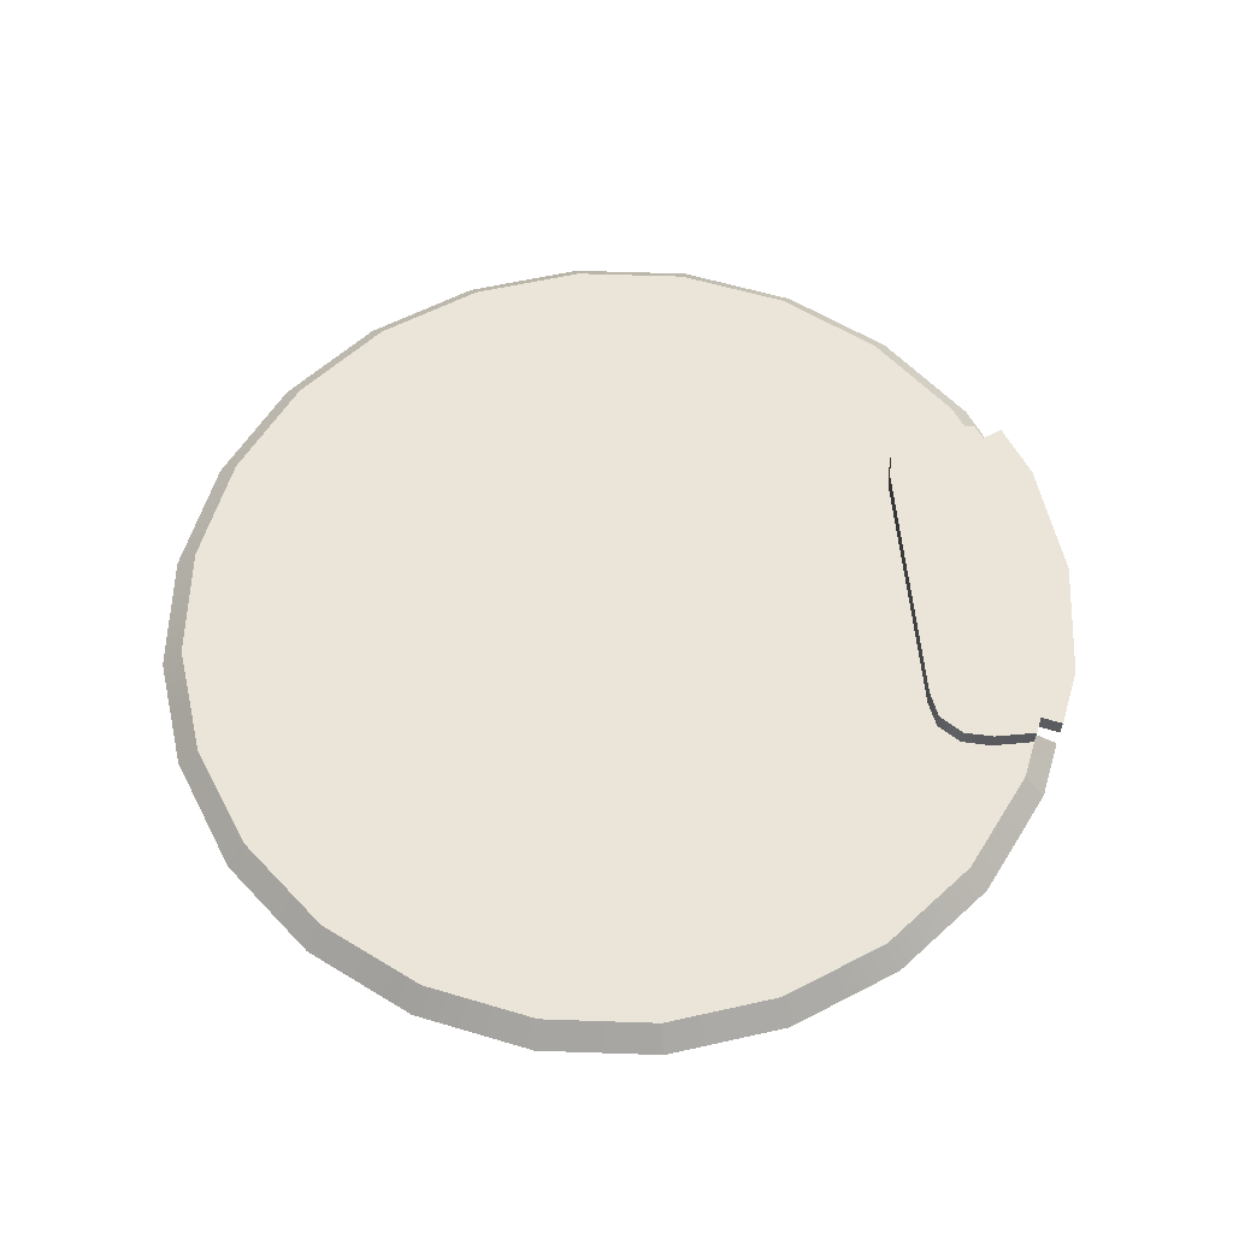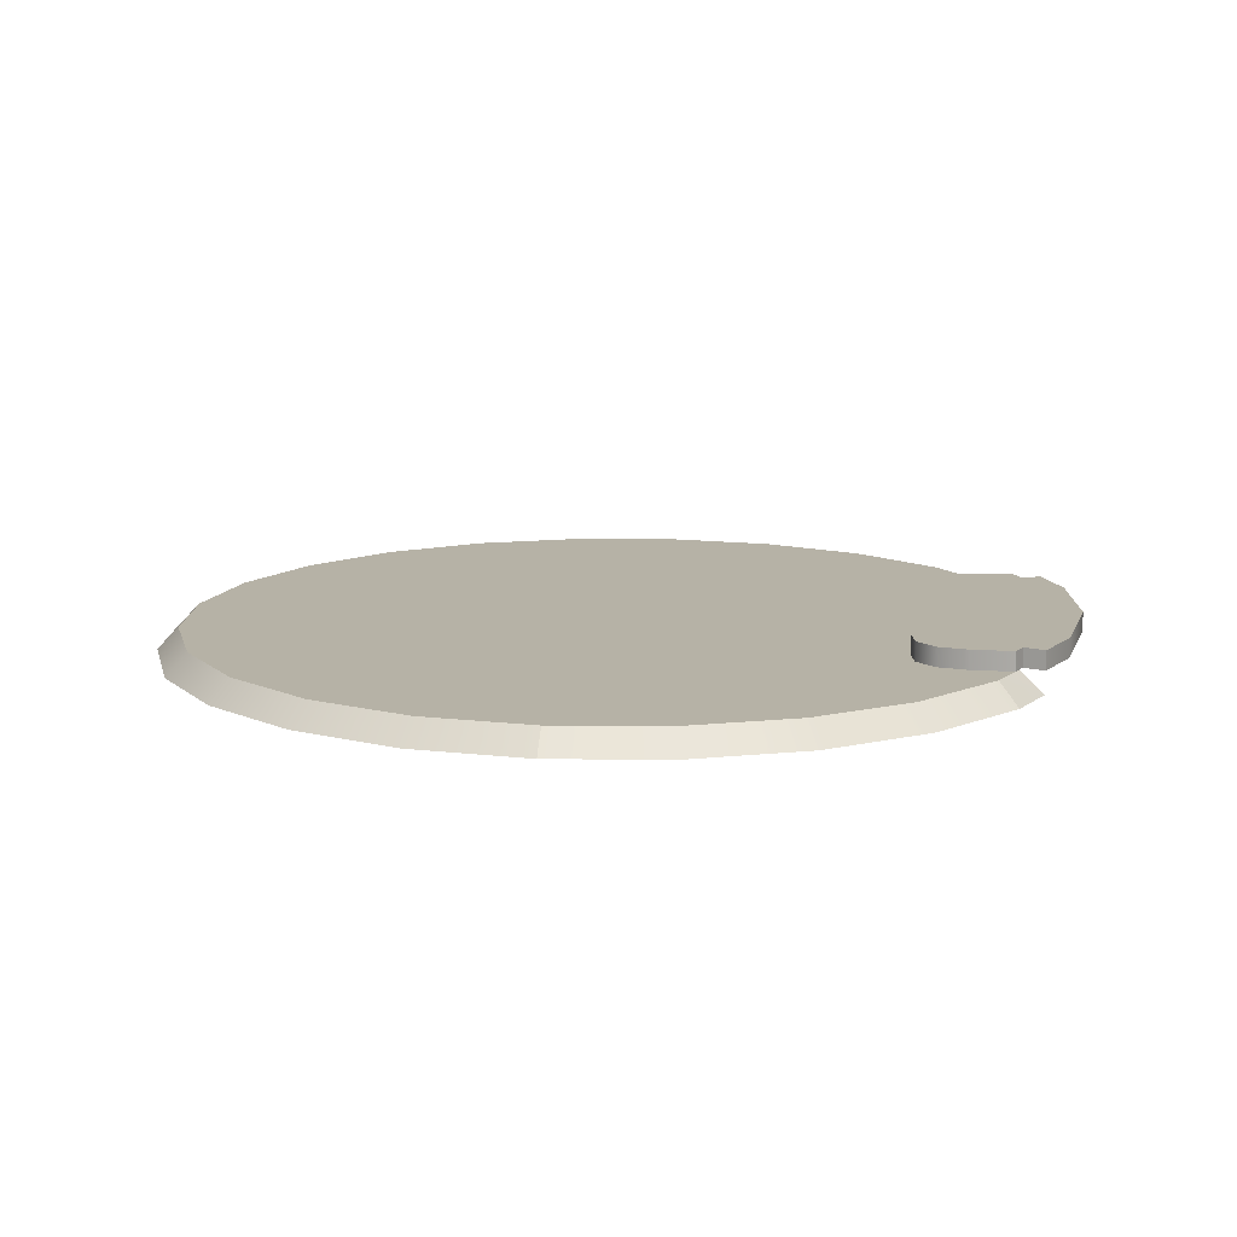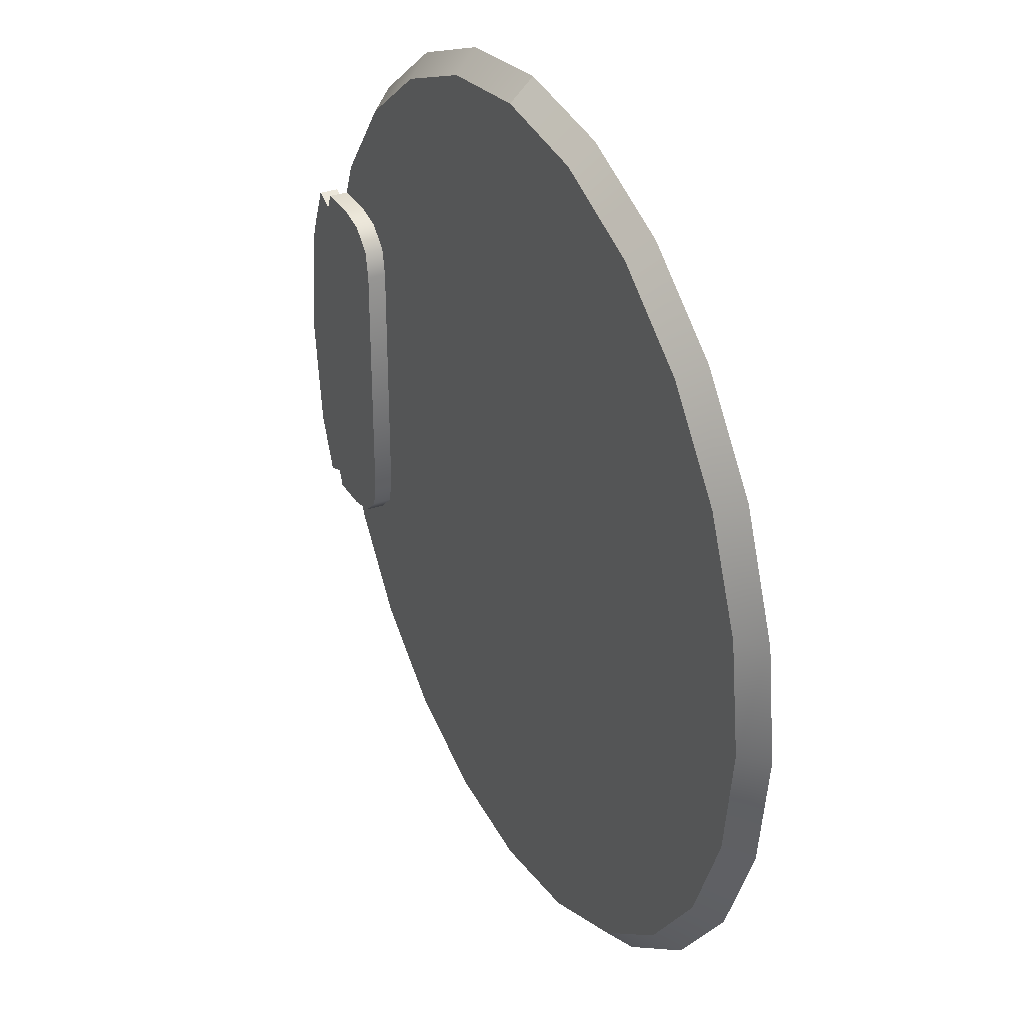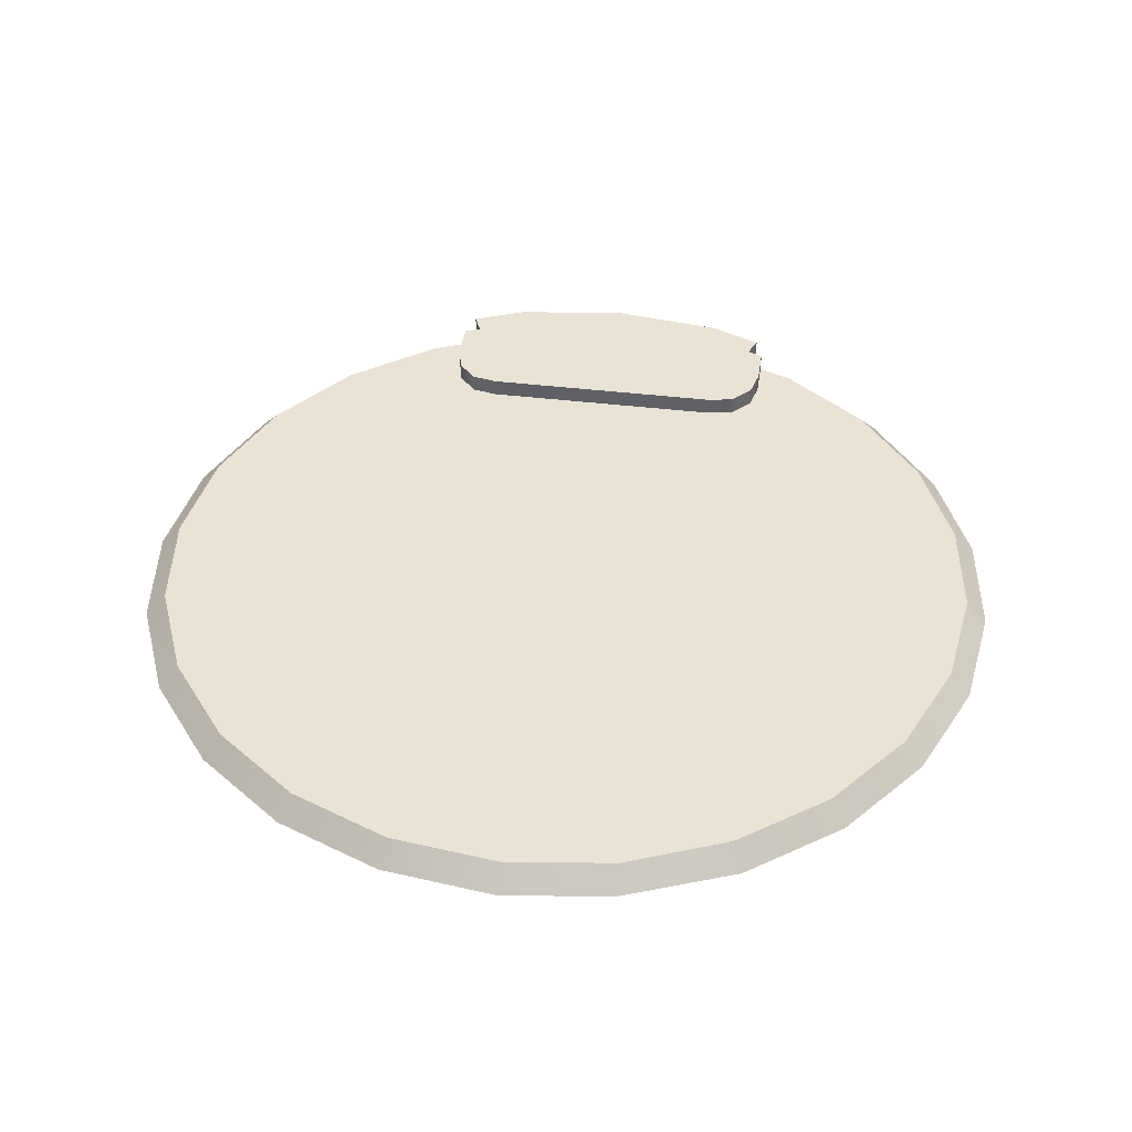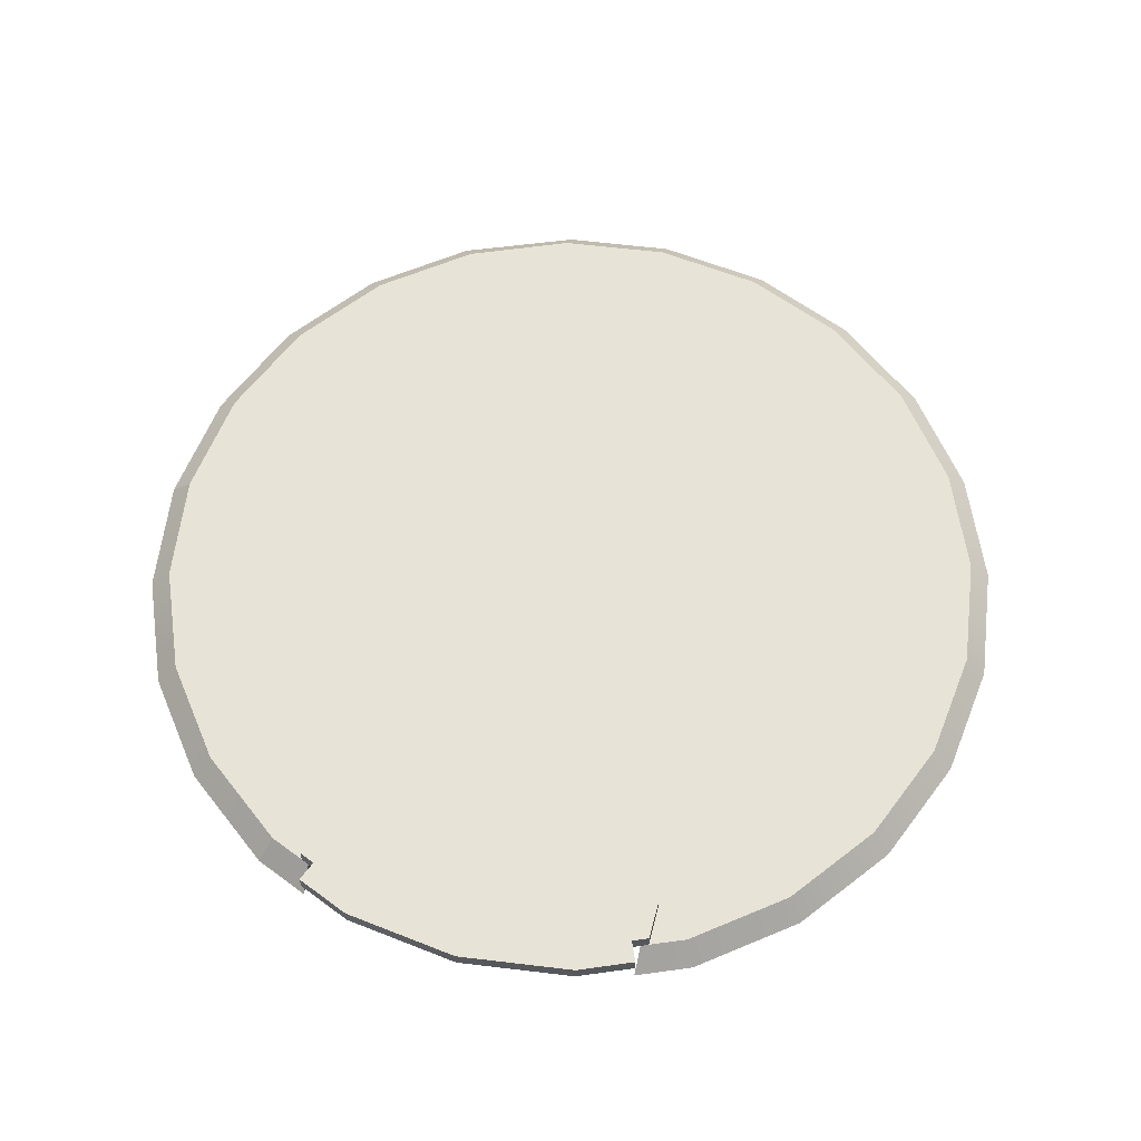
<metadata>
{"format":"obj","ext":"obj","renderer":"f3d","projection":"perspective","resolution":1024,"background":"white","views":[{"elev":59.6,"azim":-5.5,"up":"+Y"},{"elev":12.2,"azim":8.5,"up":"+Y"},{"elev":32.6,"azim":-116.5,"up":"+Z"},{"elev":41.1,"azim":-81.7,"up":"+Y"},{"elev":61.9,"azim":104.4,"up":"+Y"}]}
</metadata>
<code>
o MeshClothesDryerDoor_2_1_GeomSubset_1
v 0.2057 -0.3014 0.1012
v 0.217 -0.3014 0.07409
v 0.217 -0.3092 0.07409
v 0.2057 -0.3092 0.1012
v 0.2246 -0.3014 0.01586
v 0.2246 -0.3092 0.01586
v 0.217 -0.3014 -0.04238
v 0.217 -0.3092 -0.04238
v 0.2057 -0.3014 -0.06951
v 0.2057 -0.3092 -0.06951
v 0.2639 -0.3303 0.08662
v 0.217 -0.319 0.07409
v 0.2246 -0.319 0.01586
v 0.2732 -0.3303 0.01582
v 0.217 -0.319 -0.04238
v 0.2639 -0.3303 -0.05497
v 0.2137 -0.3092 0.07322
v 0.2213 -0.3092 0.01586
v 0.2365 -0.3303 0.1526
v 0.1945 -0.319 0.1284
v 0.2057 -0.319 0.1012
v 0.2057 -0.319 -0.06951
v 0.2502 -0.3303 -0.08792
v 0.1945 -0.319 -0.09664
v 0.2365 -0.3303 -0.1209
v 0.2137 -0.3092 -0.04151
v 0.2027 -0.3092 0.09995
v 0.1957 -0.3014 0.09707
v 0.185 -0.3014 0.1229
v 0.193 -0.3303 0.2092
v 0.1587 -0.319 0.175
v 0.1587 -0.319 -0.1432
v 0.1931 -0.3303 -0.1776
v 0.185 -0.3014 -0.09117
v 0.2027 -0.3092 -0.06823
v 0.1957 -0.3014 -0.06536
v 0.151 -0.3014 0.1672
v 0.1364 -0.3303 0.2527
v 0.1121 -0.319 0.2107
v 0.1121 -0.319 -0.179
v 0.1364 -0.3303 -0.2211
v 0.151 -0.3014 -0.1355
v 0.1067 -0.3014 0.2012
v 0.07044 -0.3303 0.28
v 0.05788 -0.319 0.2332
v 0.05788 -0.319 -0.2015
v 0.07044 -0.3303 -0.2484
v 0.1067 -0.3014 -0.1695
v 0.05505 -0.3014 0.2226
v -0.000355 -0.3303 0.2893
v -0.000355 -0.319 0.2409
v -0.000355 -0.319 -0.2091
v -0.000355 -0.3303 -0.2577
v 0.05505 -0.3014 -0.1909
v -0.000355 -0.3014 0.2299
v -0.07115 -0.3303 0.28
v -0.05859 -0.319 0.2332
v -0.05859 -0.319 -0.2015
v -0.07115 -0.3303 -0.2484
v -0.000355 -0.3014 -0.1982
v -0.05576 -0.3014 0.2226
v -0.1371 -0.3303 0.2527
v -0.1129 -0.319 0.2107
v -0.1129 -0.319 -0.179
v -0.1371 -0.3303 -0.2211
v -0.05576 -0.3014 -0.1909
v -0.1074 -0.3014 0.2012
v -0.1938 -0.3303 0.2092
v -0.1595 -0.319 0.175
v -0.1595 -0.319 -0.1432
v -0.1938 -0.3303 -0.1776
v -0.1074 -0.3014 -0.1695
v -0.1517 -0.3014 0.1672
v -0.2372 -0.3303 0.1526
v -0.1952 -0.319 0.1284
v -0.1952 -0.319 -0.09664
v -0.2372 -0.3303 -0.1209
v -0.1517 -0.3014 -0.1355
v -0.1857 -0.3014 0.1229
v -0.2646 -0.3303 0.08662
v -0.2177 -0.319 0.07409
v -0.2646 -0.3303 -0.05497
v -0.2177 -0.319 -0.04238
v -0.1857 -0.3014 -0.09117
v -0.2071 -0.3014 0.07123
v -0.2254 -0.319 0.01586
v -0.2739 -0.3303 0.01582
v -0.2071 -0.3014 -0.03958
v -0.2144 -0.3014 0.01582
v -0.000355 -0.3014 0.2525
v 0.06092 -0.3014 0.2445
v 0.1431 -0.3014 0.2643
v 0.118 -0.3014 0.2208
v 0.2026 -0.3014 0.2187
v 0.167 -0.3014 0.1832
v 0.2482 -0.3014 0.1593
v 0.2047 -0.3014 0.1342
v 0.2769 -0.3014 0.09007
v 0.2283 -0.3014 0.0771
v 0.2364 -0.3014 0.01582
v 0.2866 -0.3014 0.01579
v 0.2283 -0.3014 -0.04545
v 0.2769 -0.3014 -0.05849
v 0.2047 -0.3014 -0.1025
v 0.2482 -0.3014 -0.1277
v 0.167 -0.3014 -0.1516
v 0.2026 -0.3014 -0.1871
v 0.118 -0.3014 -0.1892
v 0.06092 -0.3014 -0.2129
v -0.000355 -0.3014 -0.2209
v 0.1431 -0.3014 -0.2328
v -0.000355 -0.3014 0.3028
v -0.07464 -0.3014 0.293
v 0.07393 -0.3014 0.293
v -0.1439 -0.3014 0.2643
v -0.06163 -0.3014 0.2445
v -0.1187 -0.3014 0.2208
v -0.2033 -0.3014 0.2187
v -0.1678 -0.3014 0.1832
v -0.2489 -0.3014 0.1593
v -0.2054 -0.3014 0.1342
v -0.2776 -0.3014 0.09007
v -0.229 -0.3014 0.0771
v -0.2371 -0.3014 0.01582
v -0.2873 -0.3014 0.01579
v -0.229 -0.3014 -0.04545
v -0.2776 -0.3014 -0.05849
v -0.2054 -0.3014 -0.1025
v -0.2489 -0.3014 -0.1277
v -0.1678 -0.3014 -0.1516
v -0.2033 -0.3014 -0.1871
v -0.1187 -0.3014 -0.1892
v -0.06163 -0.3014 -0.2129
v -0.1439 -0.3014 -0.2328
v -0.07464 -0.3014 -0.2614
v 0.07393 -0.3014 -0.2614
v -0.000355 -0.3014 -0.2712
v -0.000355 -0.3239 0.3028
v 0.07393 -0.3239 0.293
v 0.1431 -0.3239 0.2643
v 0.2026 -0.3239 0.2187
v 0.2482 -0.3239 0.1593
v 0.2769 -0.3239 0.09007
v 0.2866 -0.3239 0.01579
v 0.2769 -0.3239 -0.05849
v 0.2482 -0.3239 -0.1277
v 0.2026 -0.3239 -0.1871
v 0.1431 -0.3239 -0.2328
v 0.07393 -0.3239 -0.2614
v -0.000355 -0.3239 -0.2712
v -0.07464 -0.3239 0.293
v -0.1439 -0.3239 0.2643
v -0.2033 -0.3239 0.2187
v -0.2489 -0.3239 0.1593
v -0.2776 -0.3239 0.09007
v -0.2873 -0.3239 0.01579
v -0.2776 -0.3239 -0.05849
v -0.2489 -0.3239 -0.1277
v -0.2033 -0.3239 -0.1871
v -0.1439 -0.3239 -0.2328
v -0.07464 -0.3239 -0.2614
v 0.1495 -0.3014 -0.04701
v 0.1495 -0.3014 0.07872
v 0.1495 -0.3127 -0.04701
v 0.1495 -0.3127 0.07872
v 0.172 -0.3014 0.1012
v 0.194 -0.3014 0.1012
v 0.1607 -0.3014 0.09832
v 0.1957 -0.3014 0.09707
v 0.1524 -0.3014 0.09005
v 0.2064 -0.3014 0.07126
v 0.2137 -0.3014 0.01586
v 0.2064 -0.3014 -0.03954
v 0.1524 -0.3014 -0.05835
v 0.1957 -0.3014 -0.06536
v 0.1606 -0.3014 -0.06663
v 0.169 -0.3014 -0.06937
v 0.194 -0.3014 -0.06951
v 0.172 -0.3014 -0.06951
v 0.1575 -0.3014 -0.06994
v -0.1857 -0.3014 -0.09117
v 0.172 -0.3014 -0.07334
v 0.185 -0.3014 -0.09117
v 0.151 -0.3014 -0.1355
v -0.1517 -0.3014 -0.1355
v -0.1074 -0.3014 -0.1695
v 0.1067 -0.3014 -0.1695
v -0.05576 -0.3014 -0.1909
v 0.05505 -0.3014 -0.1909
v -0.000355 -0.3014 -0.1982
v 0.172 -0.3014 0.1051
v 0.1924 -0.3014 0.1051
v 0.185 -0.3014 0.1229
v -0.000355 -0.3014 0.2299
v -0.05576 -0.3014 0.2226
v 0.05505 -0.3014 0.2226
v -0.1074 -0.3014 0.2012
v 0.1067 -0.3014 0.2012
v -0.1517 -0.3014 0.1672
v 0.151 -0.3014 0.1672
v -0.1857 -0.3014 0.1229
v 0.1474 -0.3014 0.092
v 0.1449 -0.3014 0.07872
v -0.2071 -0.3014 0.07123
v -0.2144 -0.3014 0.01582
v -0.2071 -0.3014 -0.03958
v 0.1449 -0.3014 -0.04701
v -0.000355 -0.3127 0.2409
v -0.05859 -0.3127 0.2332
v 0.05788 -0.3127 0.2332
v -0.1129 -0.3127 0.2107
v 0.1121 -0.3127 0.2107
v -0.1595 -0.3127 0.175
v 0.1587 -0.3127 0.175
v -0.1952 -0.3127 0.1284
v 0.1945 -0.3127 0.1284
v 0.2057 -0.3127 0.1012
v 0.172 -0.3127 0.1012
v 0.1607 -0.3127 0.09832
v 0.1524 -0.3127 0.09005
v -0.2181 -0.3127 0.07126
v -0.2254 -0.3127 0.01586
v -0.2177 -0.3127 -0.04238
v 0.1524 -0.3127 -0.05835
v 0.1606 -0.3127 -0.06663
v -0.1952 -0.3127 -0.09664
v 0.172 -0.3127 -0.06951
v 0.2057 -0.3127 -0.06951
v 0.1945 -0.3127 -0.09664
v -0.1595 -0.3127 -0.1432
v 0.1587 -0.3127 -0.1432
v 0.1121 -0.3127 -0.179
v -0.1129 -0.3127 -0.179
v -0.05859 -0.3127 -0.2015
v 0.05788 -0.3127 -0.2015
v -0.000355 -0.3127 -0.2091
v 0.2057 -0.3014 0.1012
v 0.217 -0.3014 0.07409
v 0.2246 -0.3014 0.01586
v 0.217 -0.3014 -0.04238
v 0.2057 -0.3014 -0.06951
v 0.1449 -0.292 -0.04701
v 0.1449 -0.292 0.07872
v 0.172 -0.292 0.1051
v 0.1924 -0.292 0.1051
v 0.1575 -0.292 0.1017
v 0.1957 -0.292 0.09707
v 0.1474 -0.292 0.092
v 0.2064 -0.292 0.07126
v 0.2137 -0.292 0.01586
v 0.2064 -0.292 -0.03954
v 0.1474 -0.292 -0.06028
v 0.1957 -0.292 -0.06536
v 0.1575 -0.292 -0.06994
v 0.172 -0.292 -0.07334
v 0.1924 -0.292 -0.07334
v 0.2057 -0.292 0.1012
v 0.217 -0.292 0.07409
v 0.2246 -0.292 0.01586
v 0.217 -0.292 -0.04238
v 0.2057 -0.292 -0.06951
v 0.1575 -0.3014 0.1017
v 0.1474 -0.3014 -0.06028
v 0.1924 -0.3014 -0.07334
f 164 165 163 162
f 167 168 166
f 167 169 168
f 169 170 168
f 169 163 170
f 169 171 163
f 171 172 163
f 172 173 163
f 163 173 162
f 173 174 162
f 173 175 176 174
f 175 177 176
f 175 178 177
f 179 177 178
f 180 181 182
f 183 181 184
f 181 185 184
f 185 186 184
f 184 186 187
f 186 188 187
f 187 188 189
f 190 189 188
f 191 192 193
f 194 195 196
f 195 197 196
f 196 197 198
f 197 199 198
f 198 199 200
f 199 201 200
f 200 201 193
f 193 201 191
f 202 201 203
f 201 204 203
f 204 205 203
f 205 206 203
f 203 206 207
f 206 181 207
f 263 181 180
f 208 210 209
f 209 210 211
f 210 212 211
f 211 212 213
f 212 214 213
f 213 214 215
f 214 216 215
f 216 217 215
f 217 218 215
f 219 215 218
f 220 215 219
f 165 215 220
f 215 165 221
f 221 165 222
f 222 165 223
f 165 164 223
f 224 223 164
f 225 223 224
f 227 226 223 225
f 228 229 226
f 226 229 230
f 229 231 230
f 231 232 230
f 230 232 233
f 233 232 234
f 232 235 234
f 236 234 235
f 165 220 170 163
f 220 219 168 170
f 219 218 166 168
f 218 217 167 166
f 237 238 169
f 169 238 171
f 238 239 171
f 171 239 172
f 172 239 173
f 239 240 173
f 240 241 173
f 173 241 175
f 178 228 227 179
f 227 225 176 177 179
f 225 224 174 176
f 224 164 162 174
f 245 244 246
f 245 246 247
f 247 246 248
f 247 248 243
f 247 243 249
f 249 243 250
f 250 243 251
f 243 242 251
f 251 242 252
f 251 252 254 253
f 253 254 255
f 253 255 256
f 257 247 258
f 247 249 258
f 258 249 259
f 249 250 259
f 250 251 259
f 259 251 260
f 260 251 261
f 251 253 261
f 244 245 192 191
f 246 244 191 262
f 248 246 262 202
f 243 248 202 203
f 262 191 201
f 202 262 201
f 242 243 203 207
f 252 242 207 263
f 254 252 263 180
f 255 254 180 182
f 256 255 182 264
f 182 183 264
f 181 183 182
f 201 199 213 215
f 205 204 221 222
f 206 205 222 223
f 185 181 226 230
f 186 185 230 233
f 188 186 233 234
f 190 188 234 236
f 189 190 236 235
f 187 189 235 232
f 184 187 232 231
f 183 184 231 229
f 228 226 227
f 229 228 264 183
f 264 178 256
f 178 175 253 256
f 175 241 261 253
f 241 240 260 261
f 240 239 259 260
f 239 238 258 259
f 238 237 257 258
f 237 169 247 257
f 169 167 245 247
f 167 192 245
f 200 193 216 214
f 198 200 214 212
f 196 198 212 210
f 194 196 210 208
f 195 194 208 209
f 199 197 211 213
f 206 223 226 181
f 201 215 221 204
f 195 209 211 197
f 228 178 264
f 207 181 263
f 192 167 217
f 193 192 217 216

</code>
